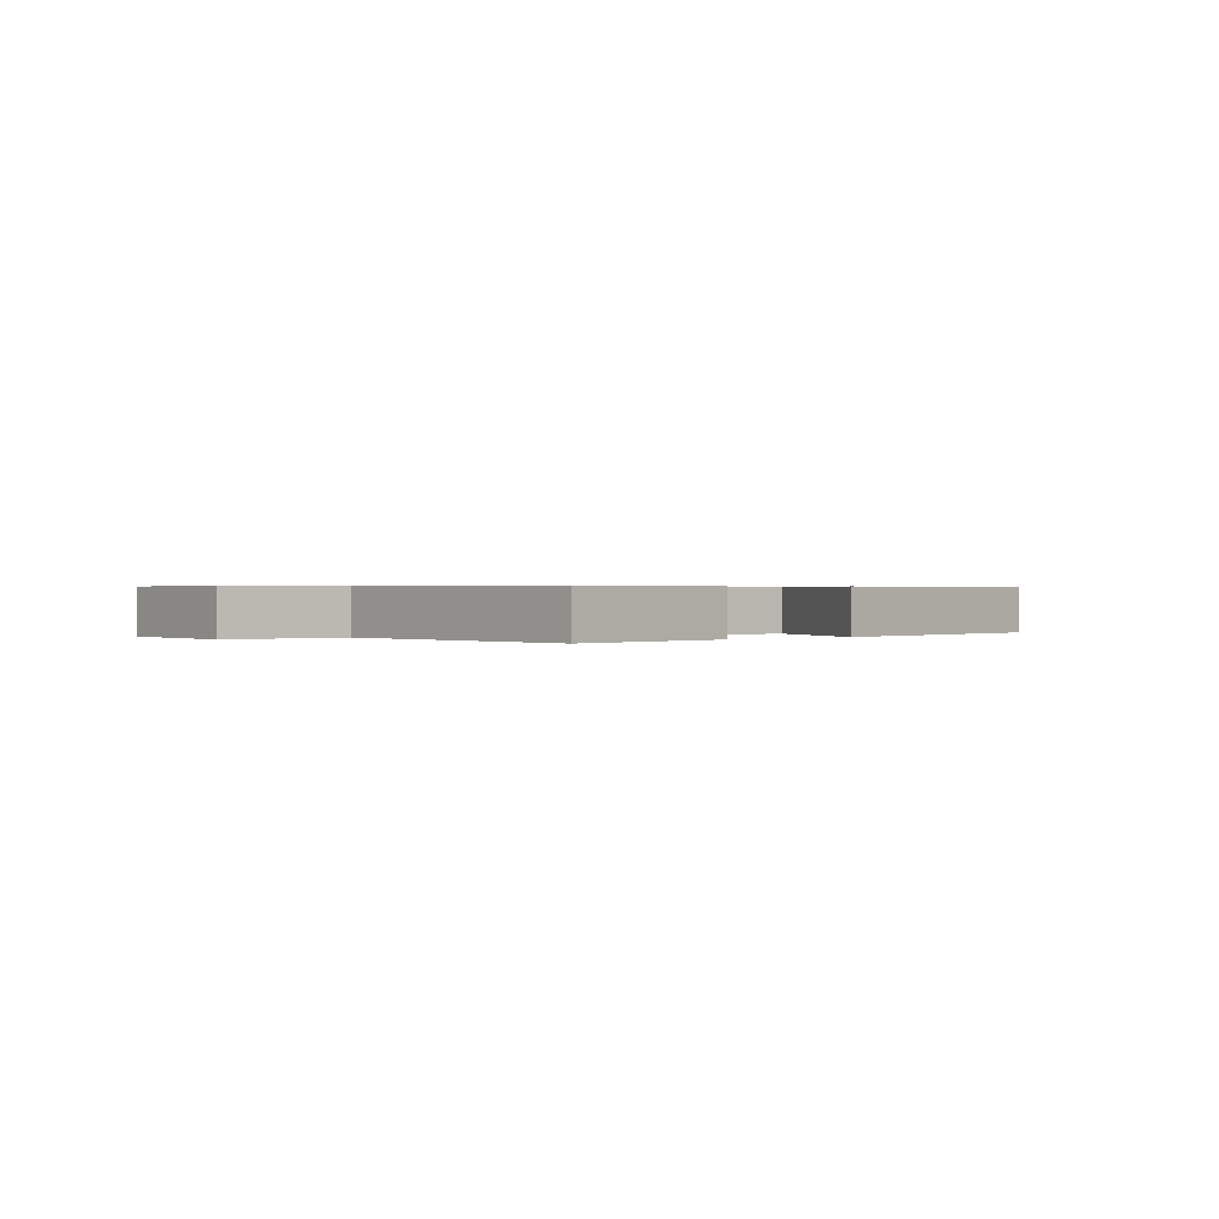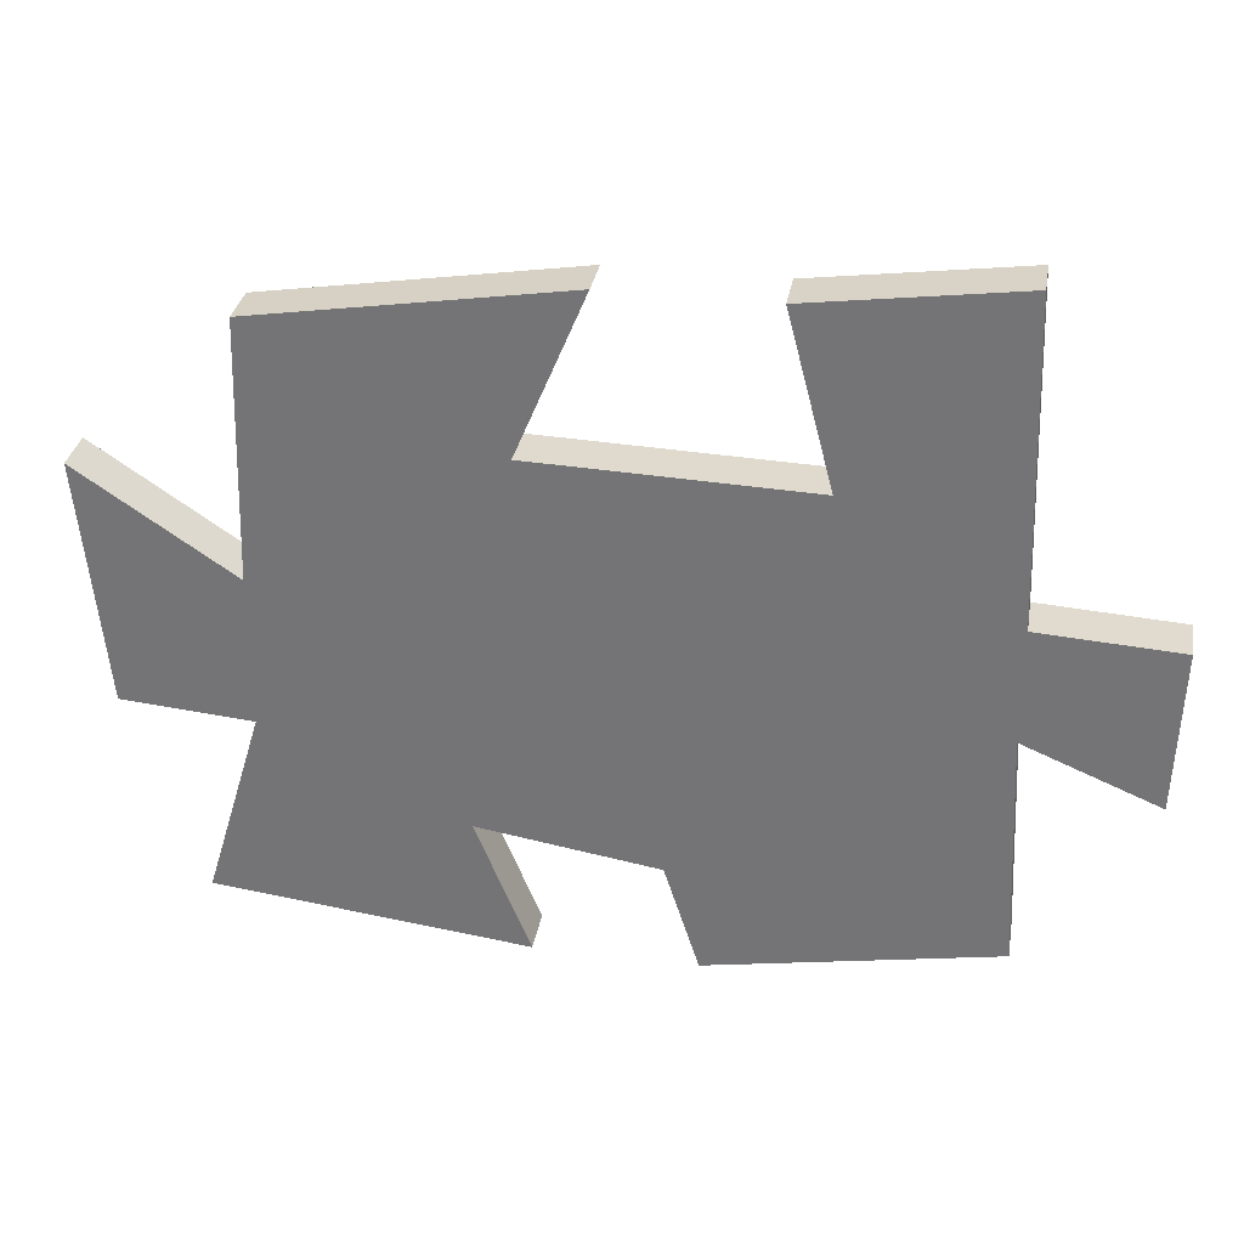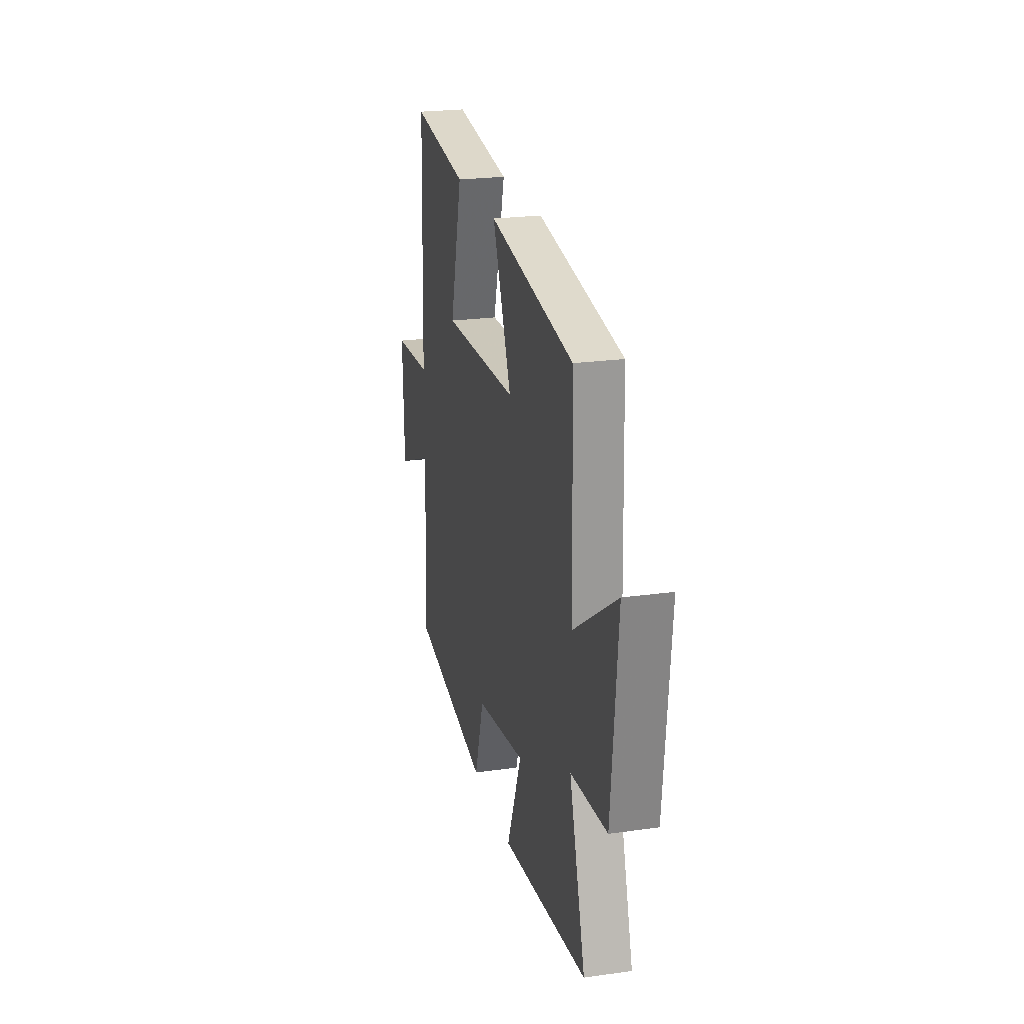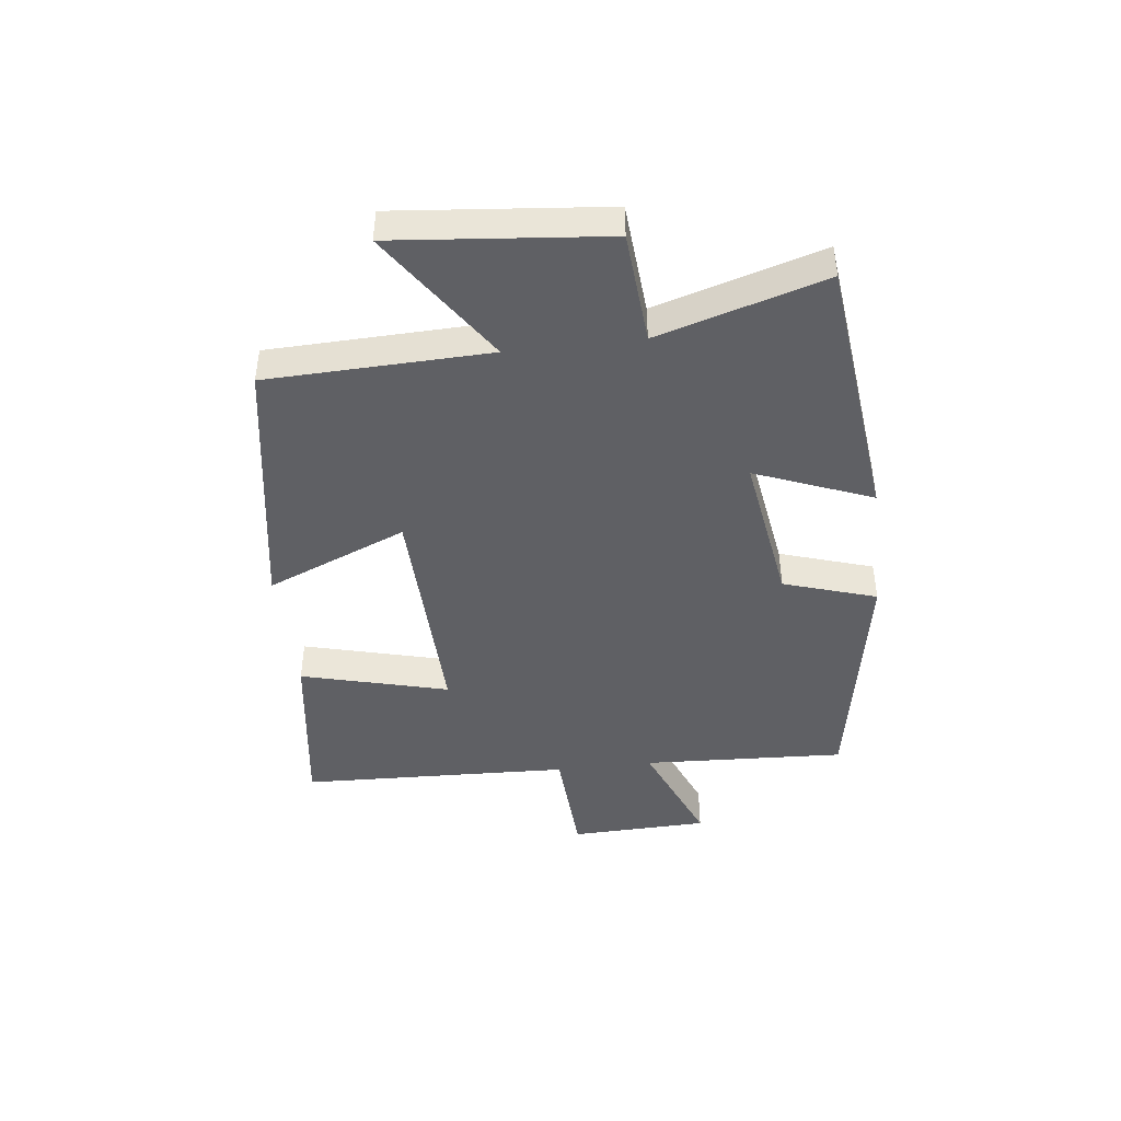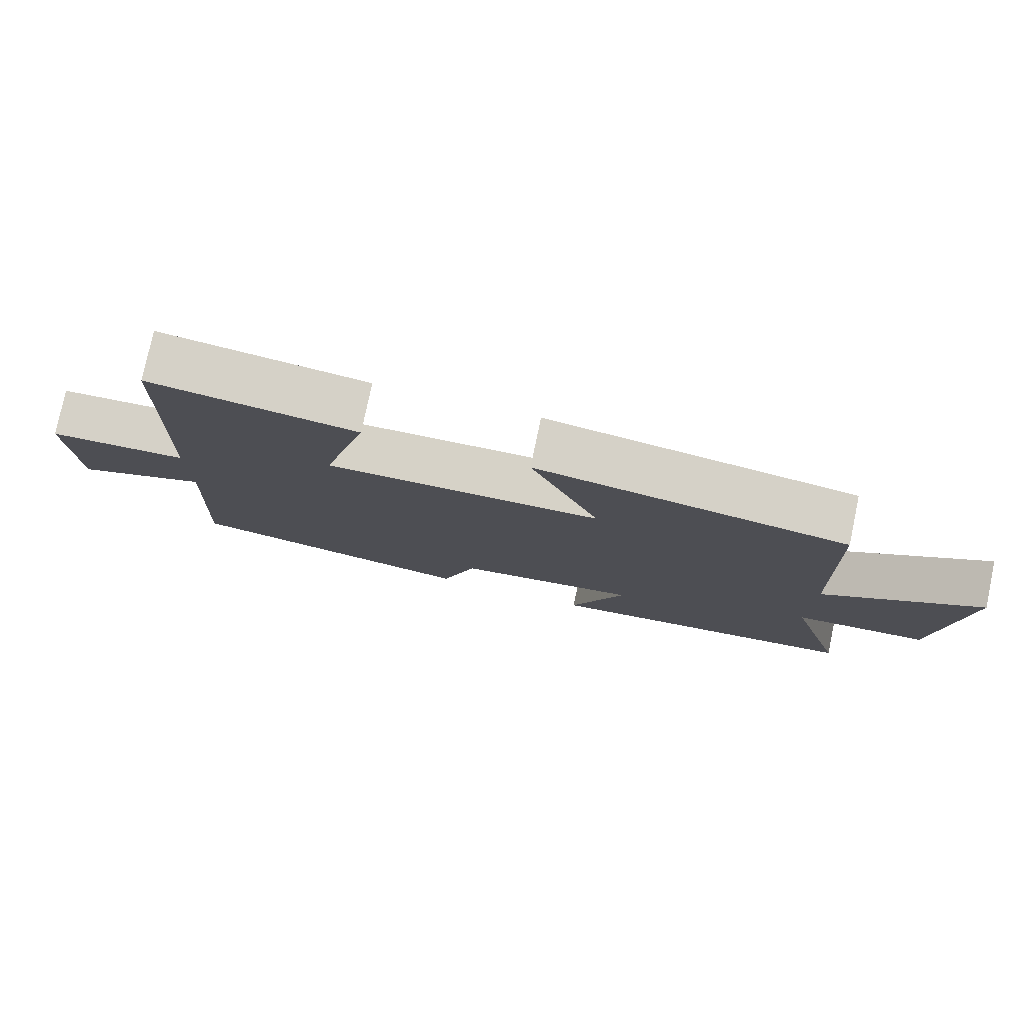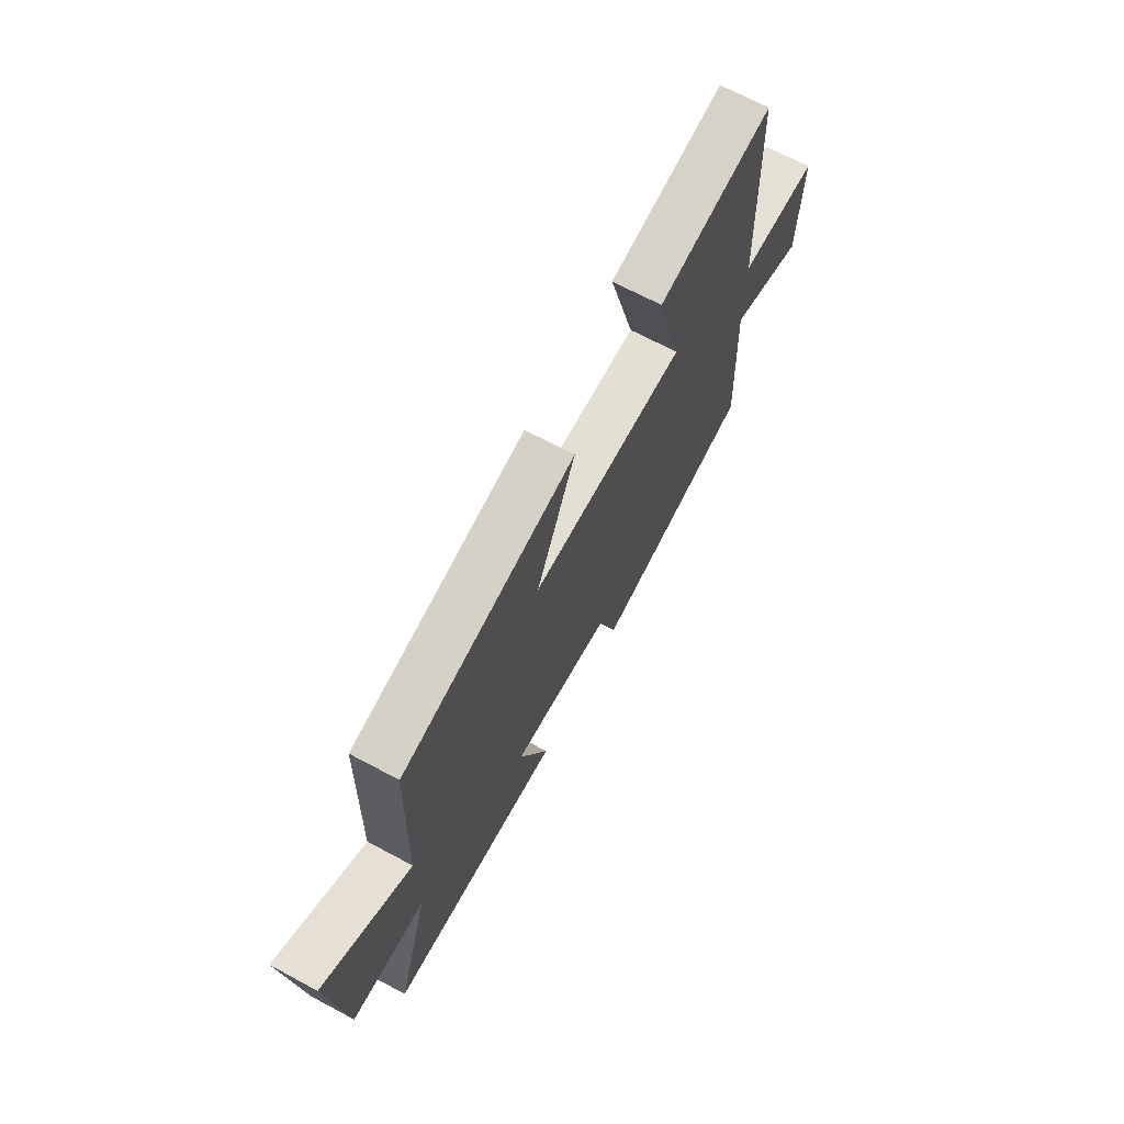
<metadata>
{"format":"obj","ext":"obj","renderer":"f3d","projection":"perspective","resolution":1024,"background":"white","views":[{"elev":0.5,"azim":-39.9,"up":"+Y"},{"elev":32.2,"azim":-170.2,"up":"+Z"},{"elev":23.0,"azim":76.4,"up":"+Z"},{"elev":-44.1,"azim":96.7,"up":"+Y"},{"elev":78.0,"azim":11.9,"up":"+Z"},{"elev":68.8,"azim":118.1,"up":"+Z"}]}
</metadata>
<code>
v -0.484 0.07 0.541
v -0.188 0.07 0.5
v -0.253 0.07 0.251
v 0.143 0.07 0.263
v 0.044 0.07 0.5
v 0.488 0.07 0.428
v 0.5 0.07 0.053
v 0.724 0.07 0.204
v 0.69 0.07 -0.152
v 0.5 0.07 -0.167
v 0.584 0.07 -0.448
v 0.131 0.07 -0.5
v 0.209 0.07 -0.303
v -0.051 0.07 -0.343
v -0.101 0.07 -0.5
v -0.516 0.07 -0.426
v -0.5 0.07 -0.083
v -0.693 0.07 -0.163
v -0.701 0.07 0.071
v -0.5 0.07 0.083
v -0.484 0 0.541
v -0.188 0 0.5
v -0.253 0 0.251
v 0.143 0 0.263
v 0.044 0 0.5
v 0.488 0 0.428
v 0.5 0 0.053
v 0.724 0 0.204
v 0.69 0 -0.152
v 0.5 0 -0.167
v 0.584 0 -0.448
v 0.131 0 -0.5
v 0.209 0 -0.303
v -0.051 0 -0.343
v -0.101 0 -0.5
v -0.516 0 -0.426
v -0.5 0 -0.083
v -0.693 0 -0.163
v -0.701 0 0.071
v -0.5 0 0.083
f 17 18 19 20
f 1 2 3
f 20 1 3
f 17 20 3
f 16 17 3
f 15 16 3
f 14 15 3
f 13 14 3 4
f 10 11 12 13
f 10 13 4
f 7 8 9 10
f 6 7 10
f 5 6 10
f 4 5 10
f 40 39 38 37
f 23 22 21
f 23 21 40
f 23 40 37
f 23 37 36
f 23 36 35
f 23 35 34
f 24 23 34 33
f 33 32 31 30
f 24 33 30
f 30 29 28 27
f 30 27 26
f 30 26 25
f 30 25 24
f 1 21 22 2
f 2 22 23 3
f 3 23 24 4
f 4 24 25 5
f 5 25 26 6
f 6 26 27 7
f 7 27 28 8
f 8 28 29 9
f 9 29 30 10
f 10 30 31 11
f 11 31 32 12
f 12 32 33 13
f 13 33 34 14
f 14 34 35 15
f 15 35 36 16
f 16 36 37 17
f 17 37 38 18
f 18 38 39 19
f 19 39 40 20
f 20 40 21 1

</code>
